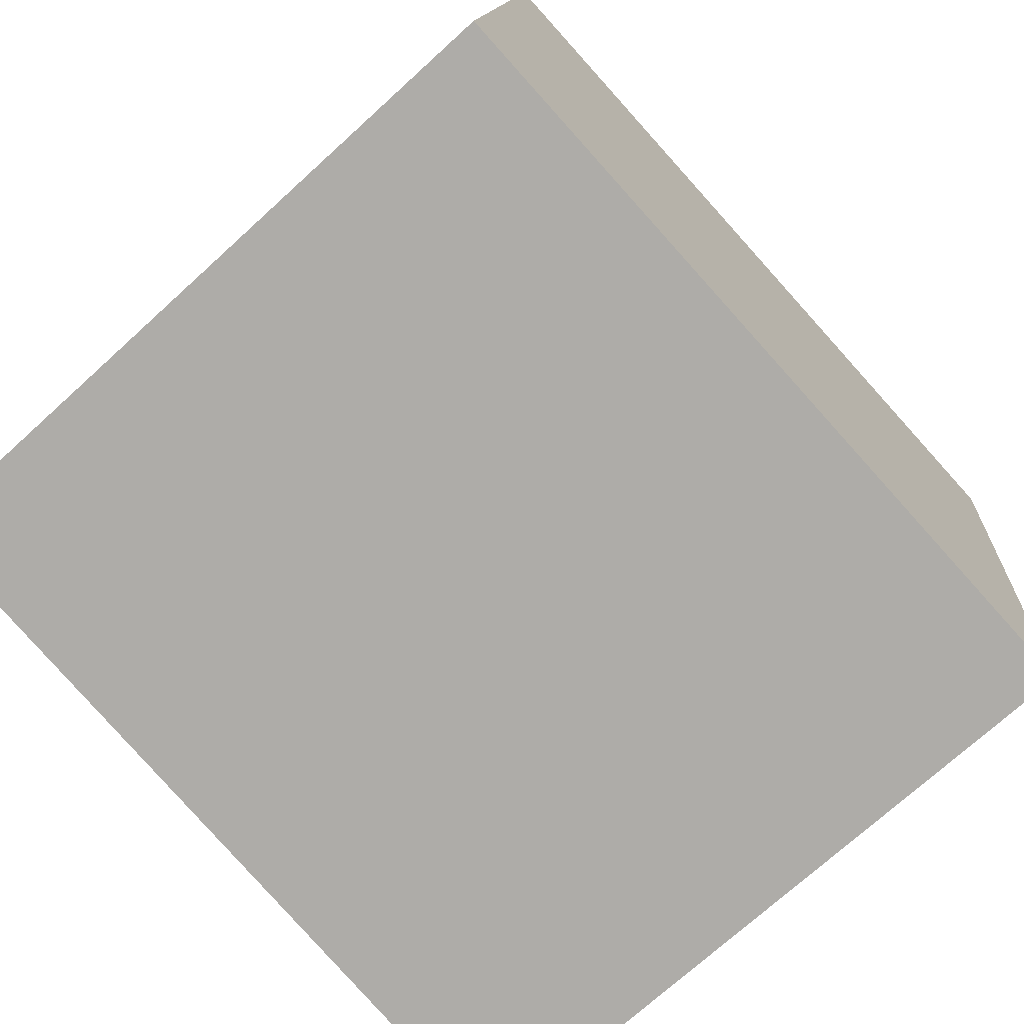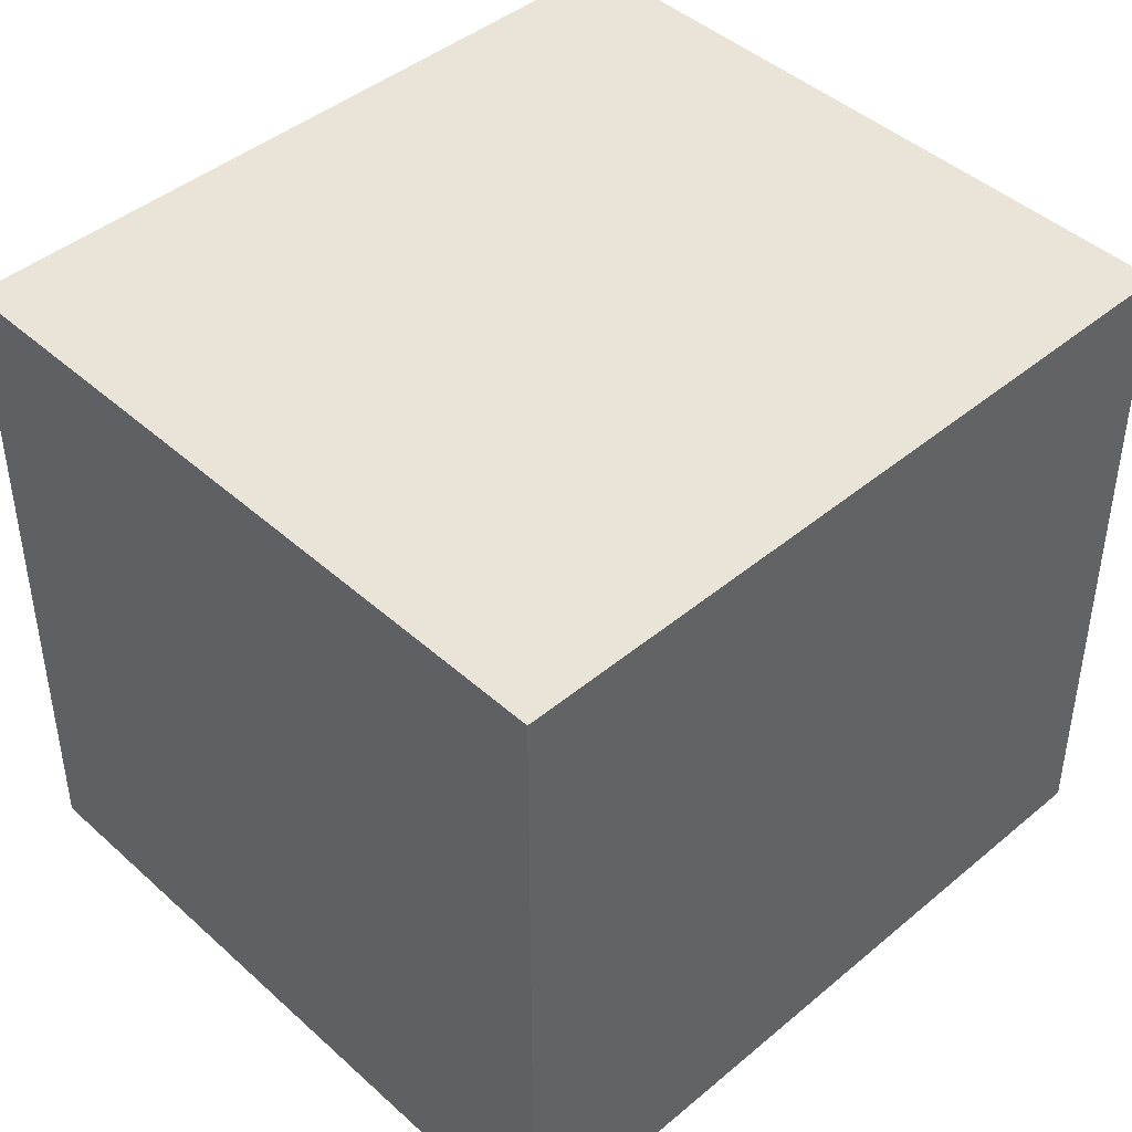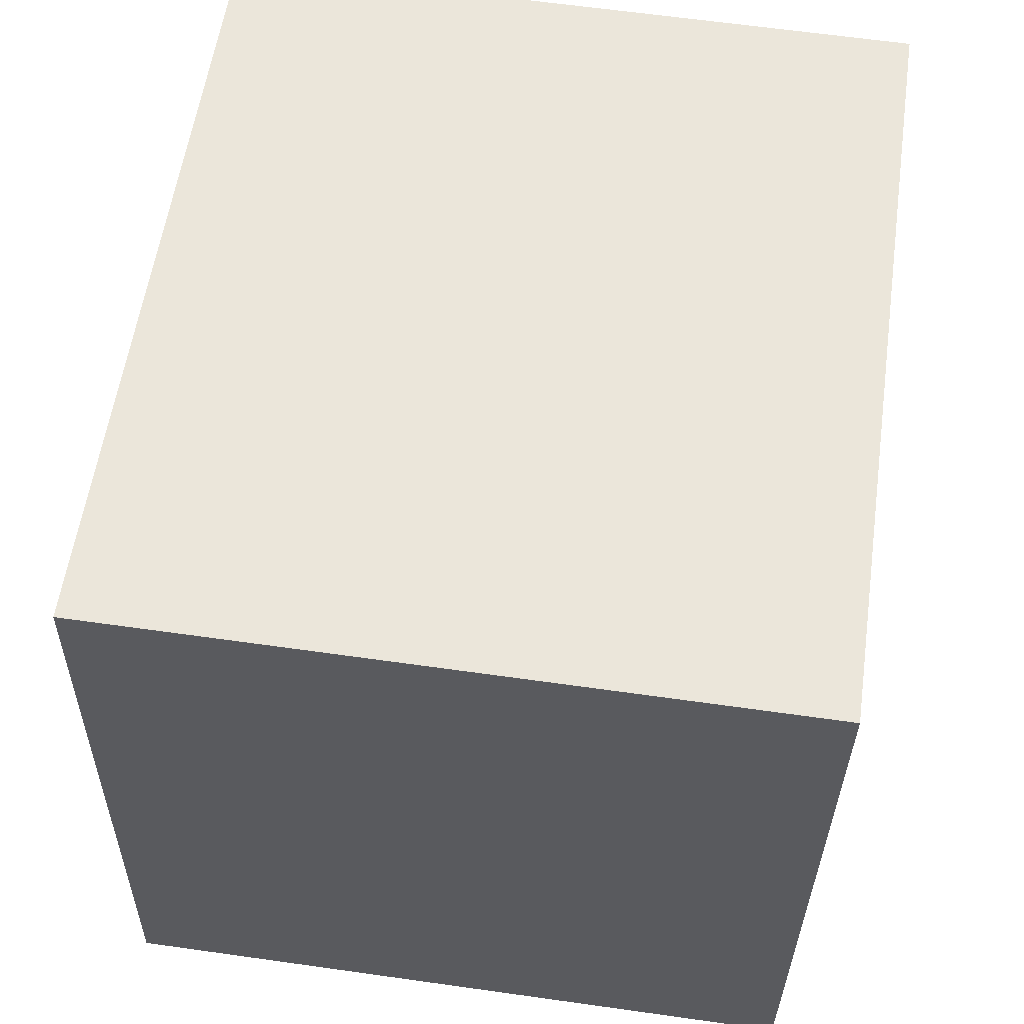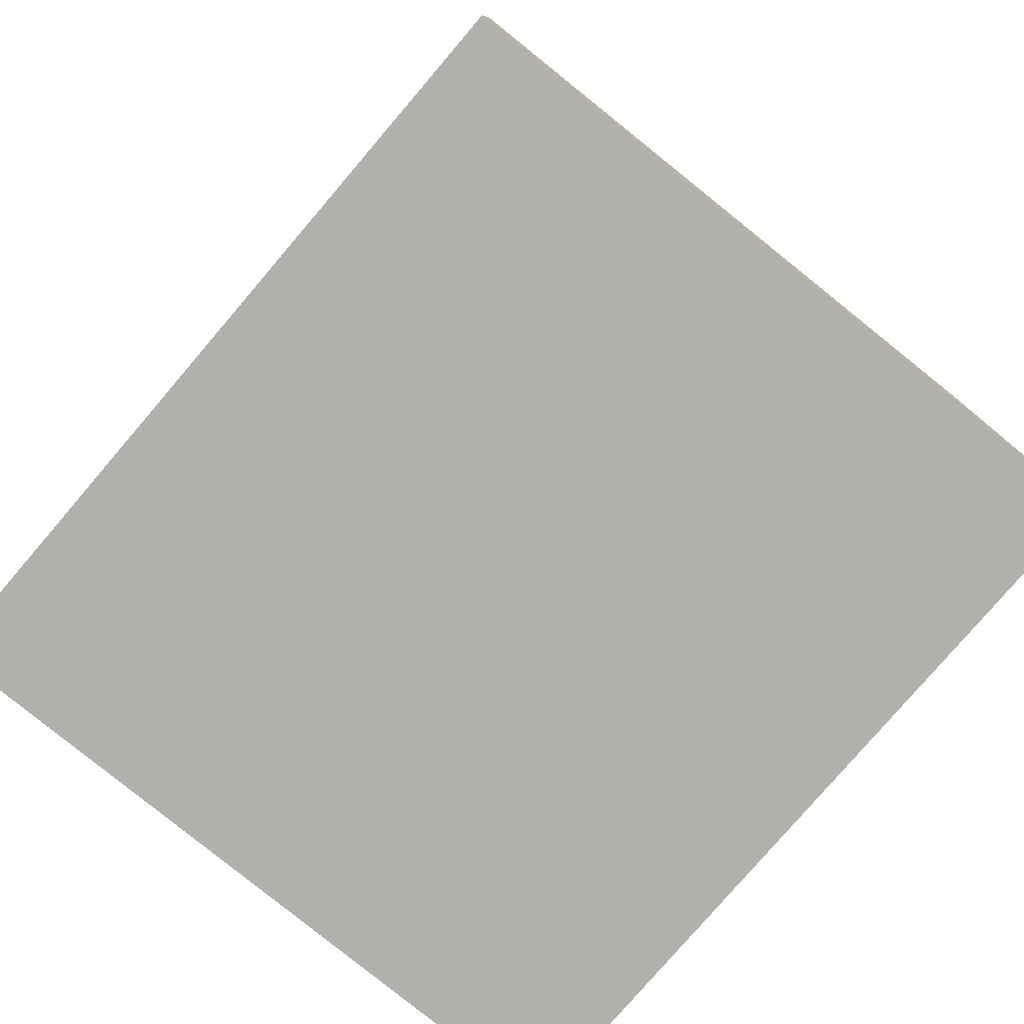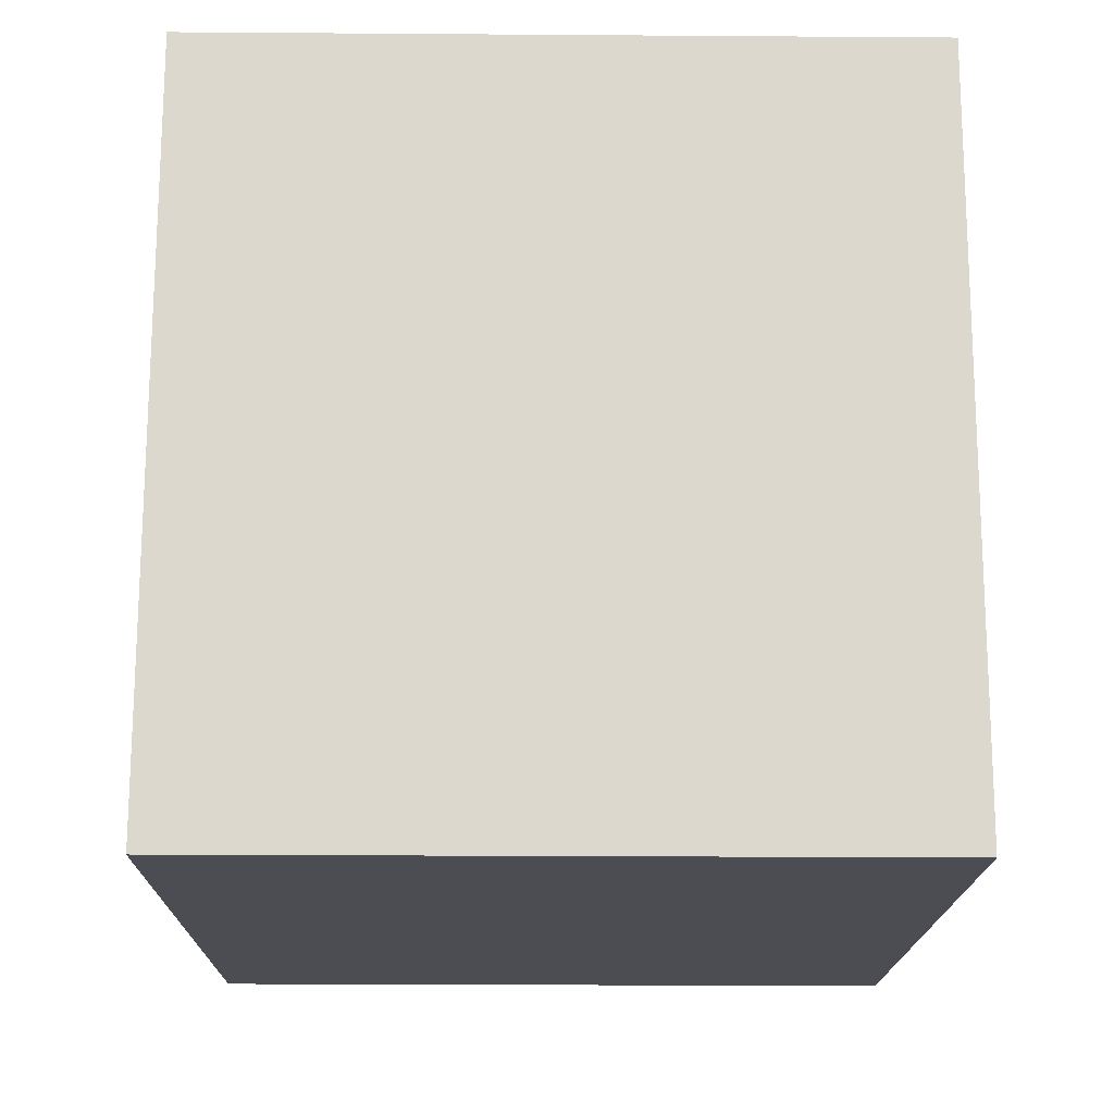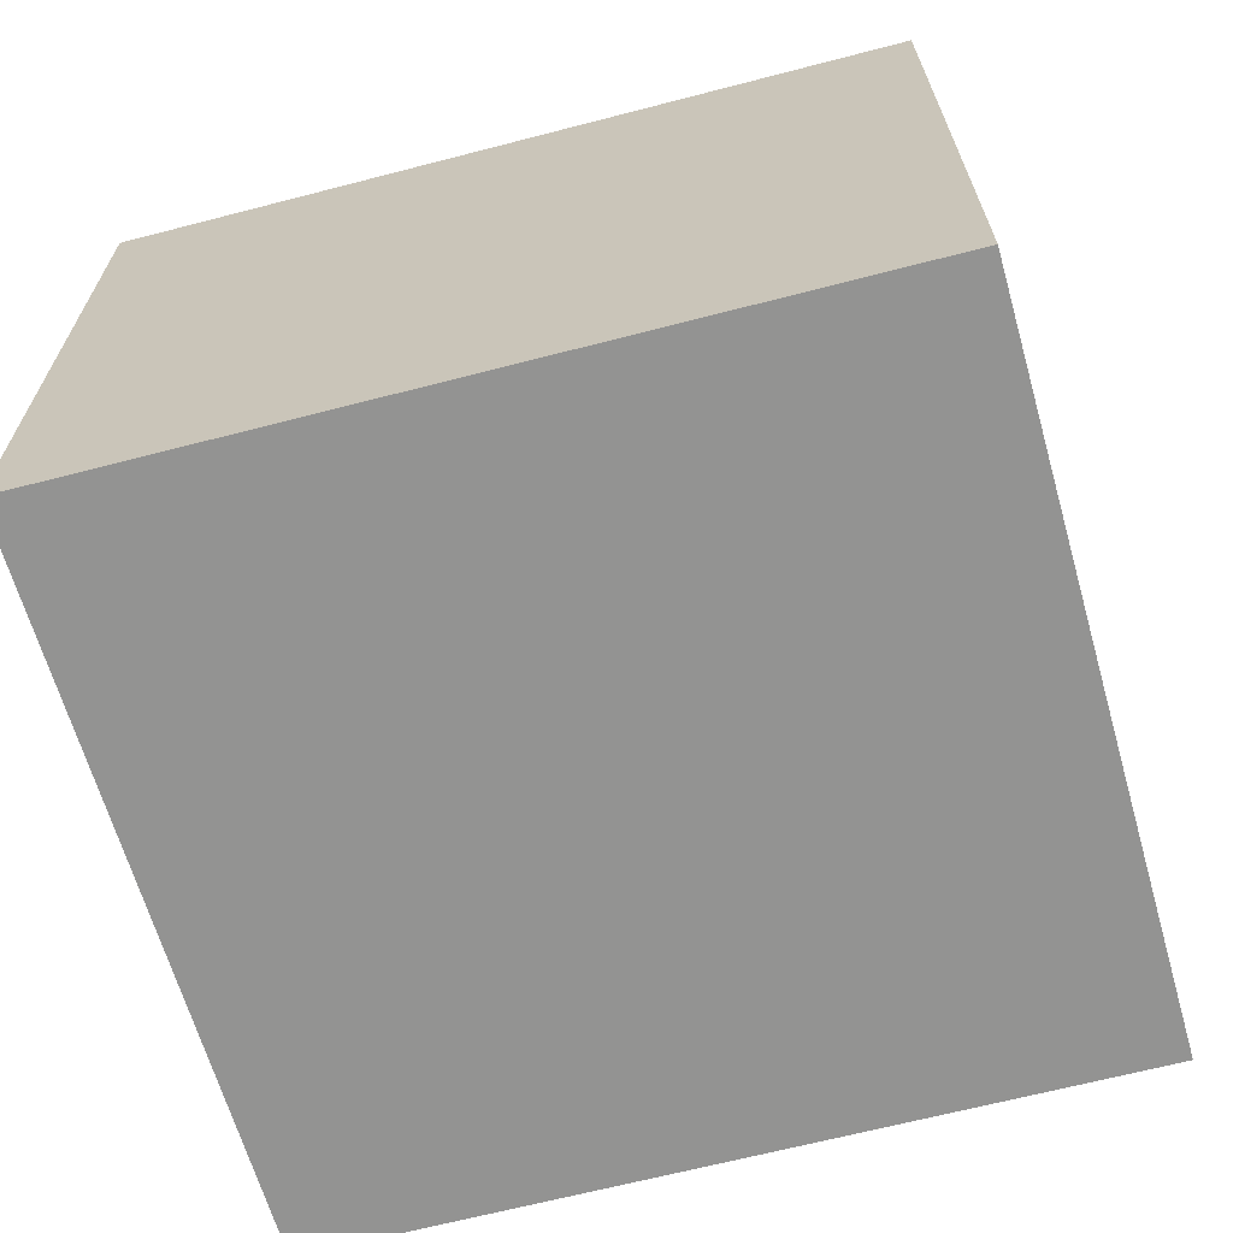
<metadata>
{"format":"obj","ext":"obj","renderer":"f3d","projection":"perspective","resolution":1024,"background":"white","views":[{"elev":-72.3,"azim":-47.6,"up":"+Z"},{"elev":43.4,"azim":142.8,"up":"+Y"},{"elev":63.6,"azim":-81.9,"up":"+Z"},{"elev":-78.7,"azim":-123.1,"up":"+Y"},{"elev":-23.7,"azim":89.3,"up":"+Z"},{"elev":-66.6,"azim":22.0,"up":"+Y"}]}
</metadata>
<code>
v  0 2.214 1.356e-16
v  2.742 2.214 1.992
v  2.491 2.214 -0.324
v  0.226 2.214 2.32
v  2.491 1.984e-17 -0.324
v  0 0 0
v  0.226 -1.421e-16 2.32
v  2.742 -1.22e-16 1.992
g defaultobject
f 1 2 3
f 2 1 4
f 5 1 3
f 1 5 6
f 6 4 1
f 4 6 7
f 7 2 4
f 2 7 8
f 8 3 2
f 3 8 5
f 8 6 5
f 6 8 7

</code>
